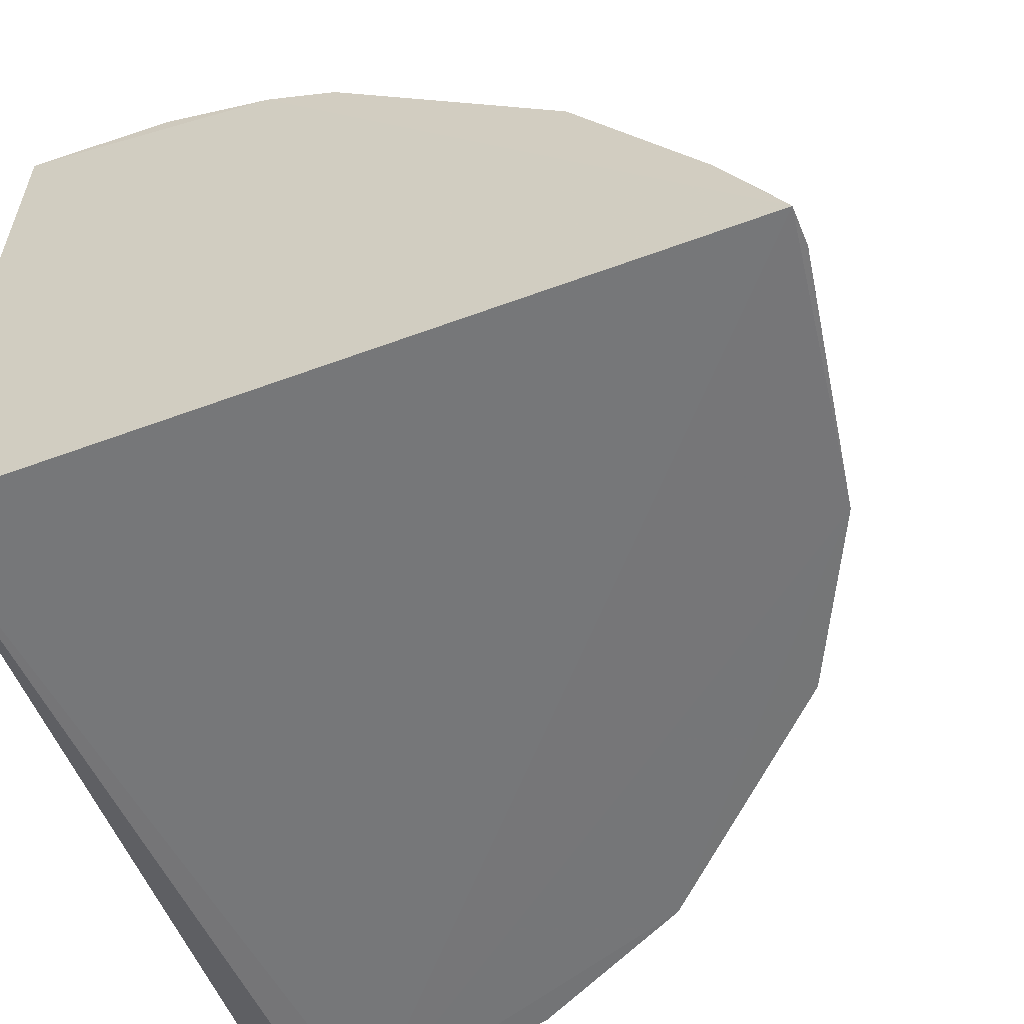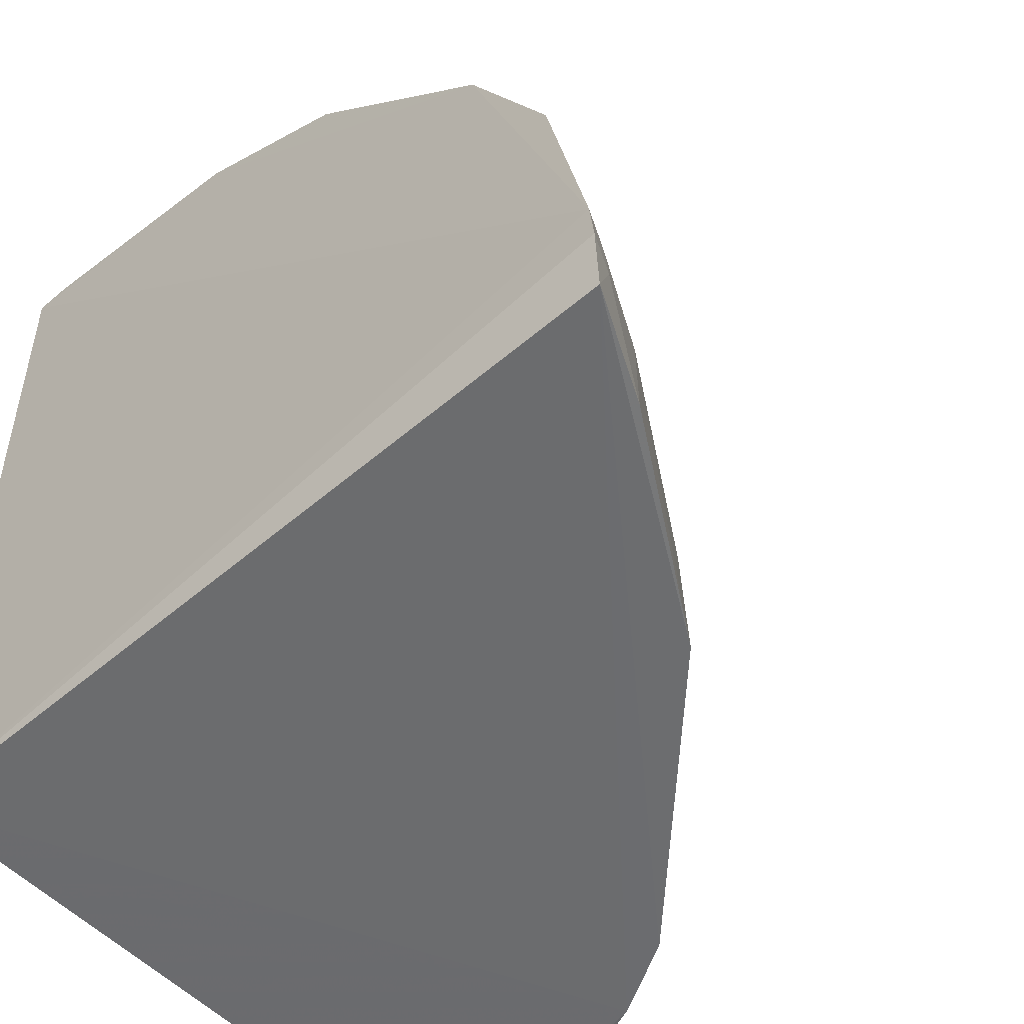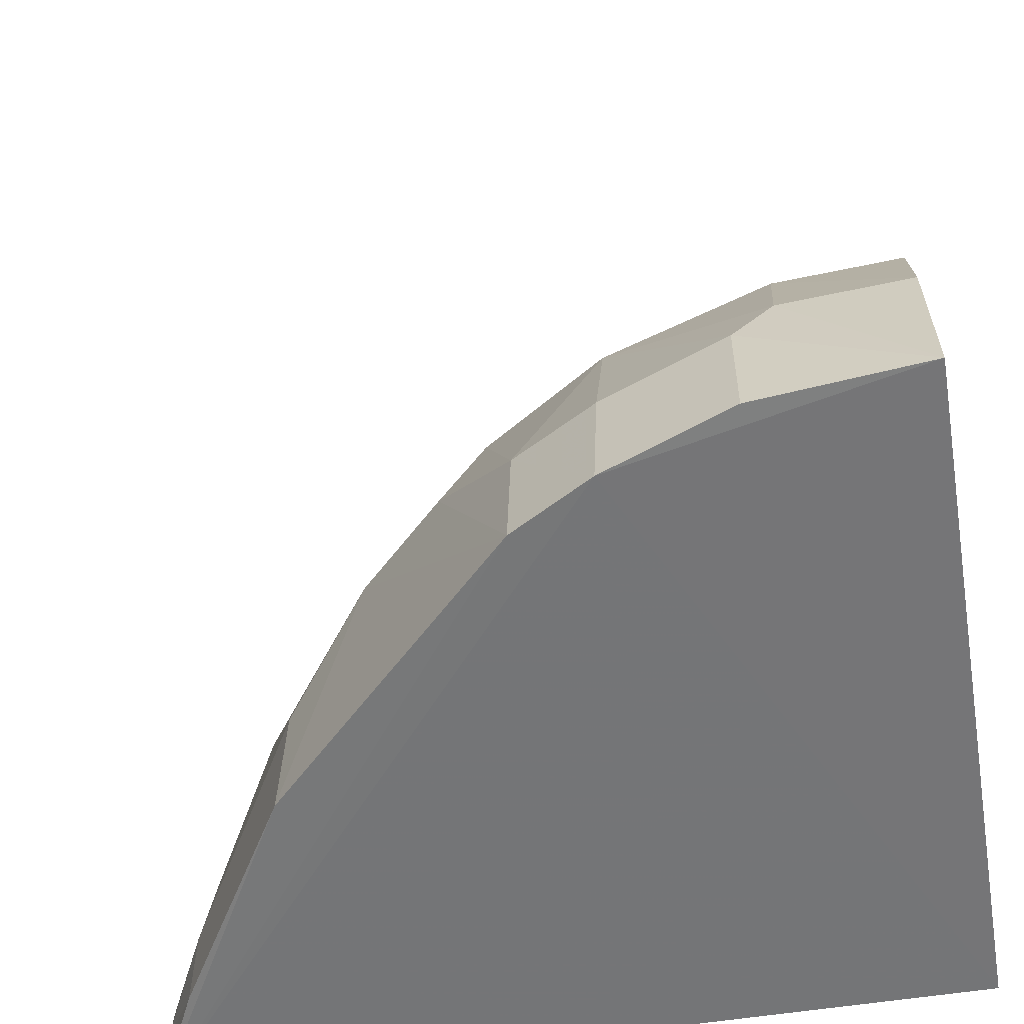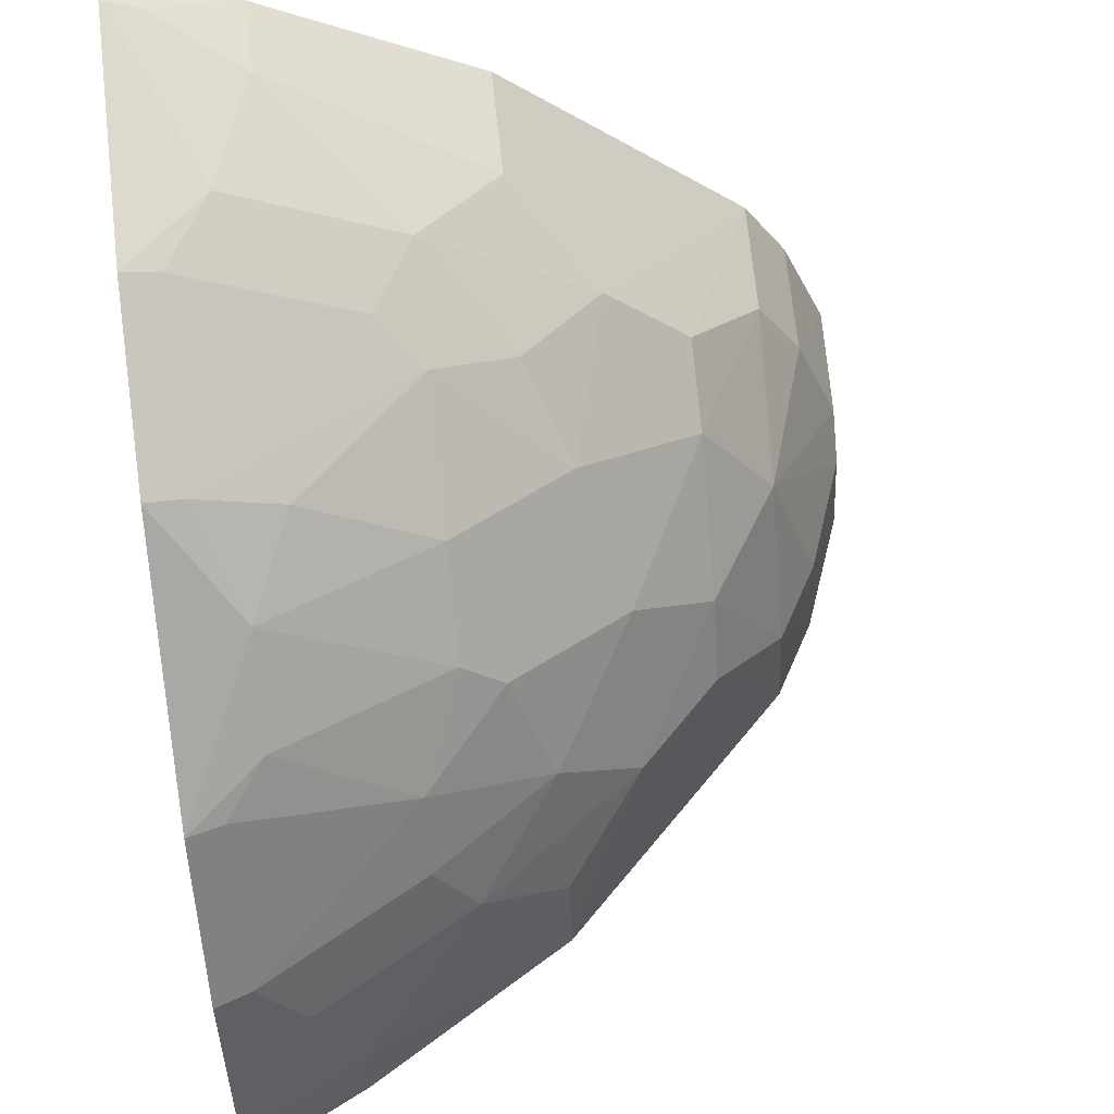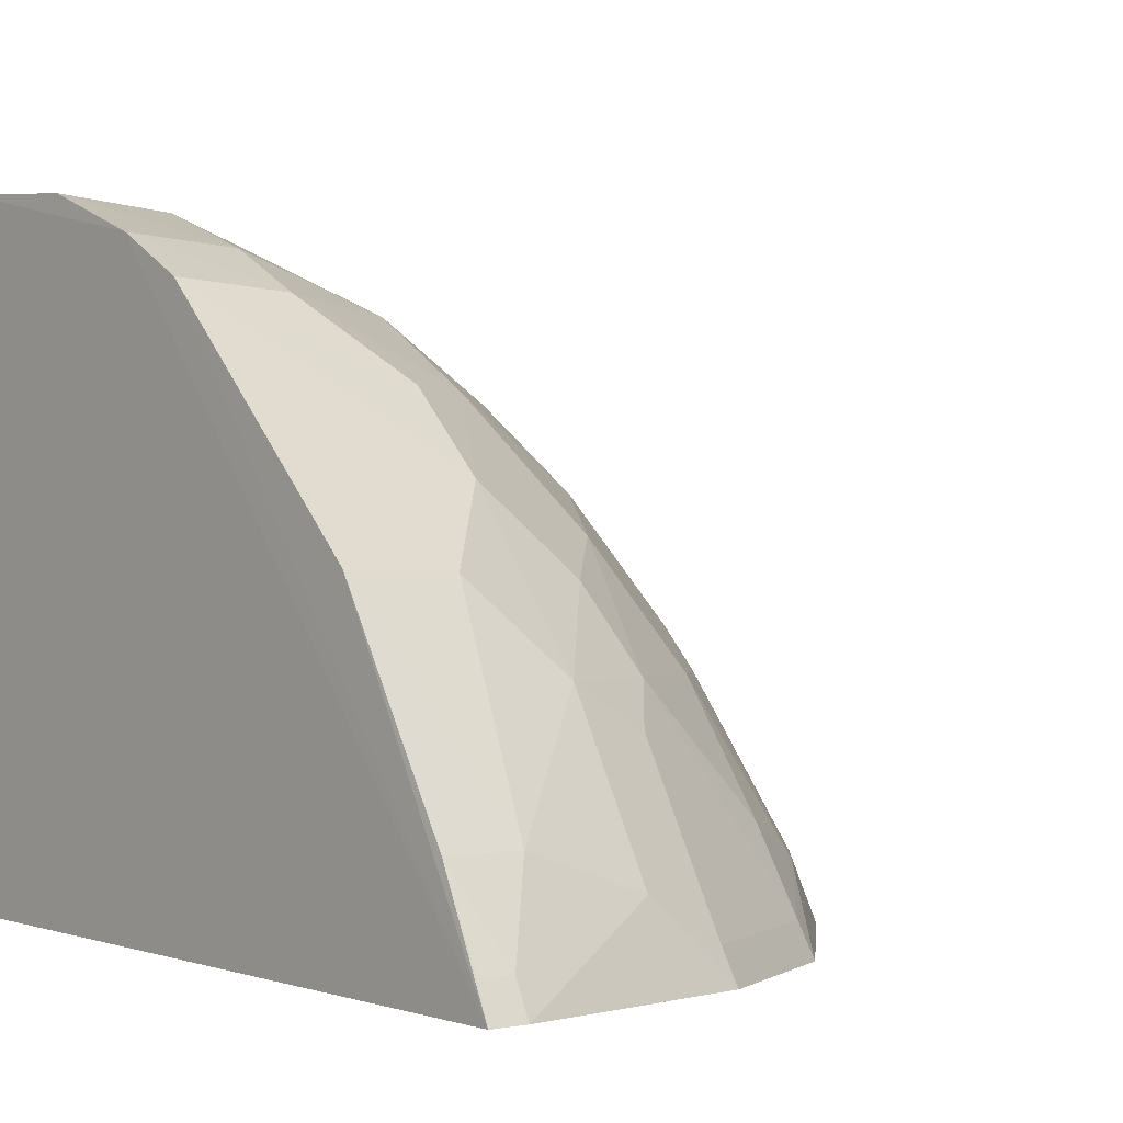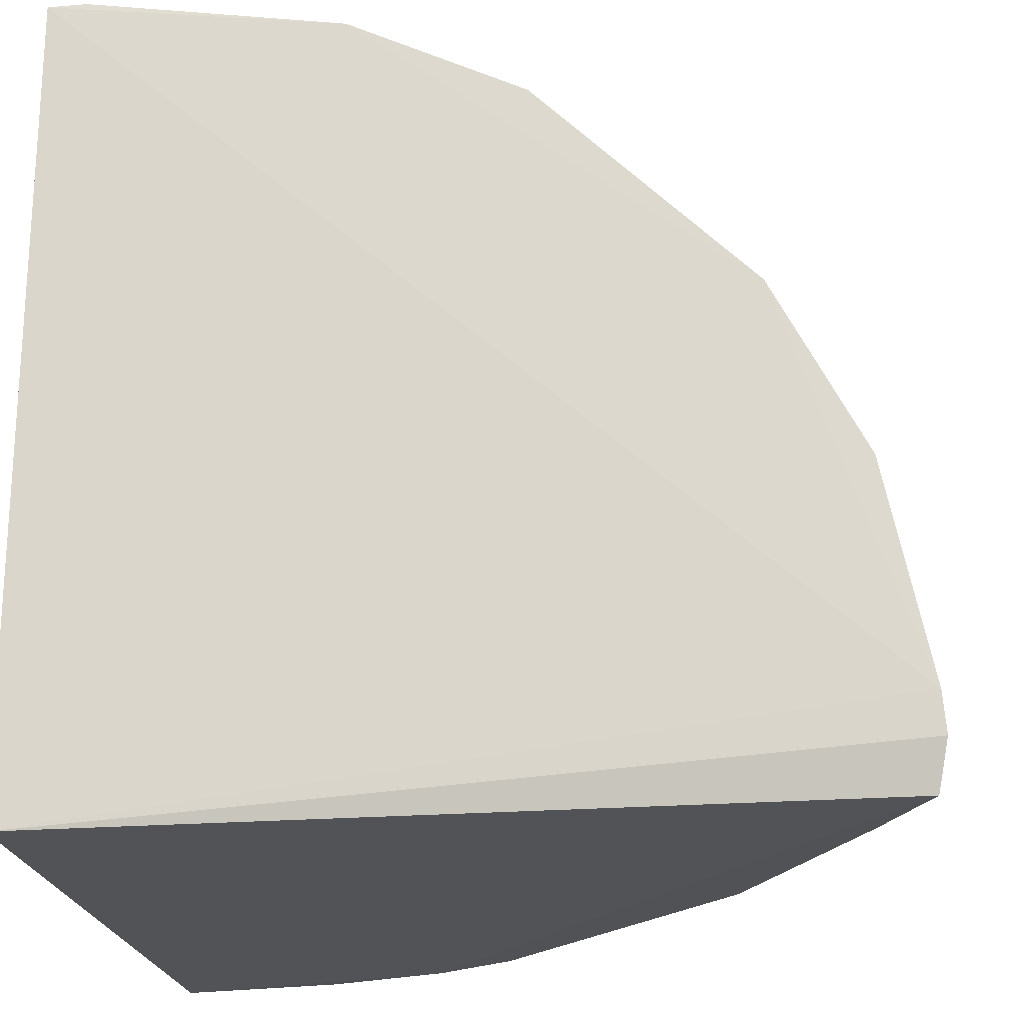
<metadata>
{"format":"obj","ext":"obj","renderer":"f3d","projection":"perspective","resolution":1024,"background":"white","views":[{"elev":-56.7,"azim":112.0,"up":"+Z"},{"elev":-53.6,"azim":-137.7,"up":"+Y"},{"elev":-56.4,"azim":9.3,"up":"+Y"},{"elev":59.9,"azim":-97.1,"up":"+Y"},{"elev":-0.8,"azim":140.6,"up":"+Z"},{"elev":-22.1,"azim":-172.1,"up":"+Y"}]}
</metadata>
<code>
v 0.01106 -0.01108 0.4986
v 0.01165 -0.01165 0.2652
v 0.01042 0.263 0.2593
v -0.0891 0.2477 0.2588
v -0.2603 -0.0116 0.2648
v -0.2625 0.01737 0.2591
v -0.03119 0.1131 0.459
v 0.01095 0.08689 0.4765
v -0.0869 -0.01118 0.4765
v -0.2635 0.003937 0.2596
v -0.02988 0.1982 0.3738
v -0.169 0.1267 0.358
v -0.03112 0.04443 0.4904
v -0.1978 0.03214 0.3738
v -0.01748 0.2425 0.3008
v 0.01012 0.1992 0.3747
v -0.2183 0.1471 0.2587
v -0.09847 0.1969 0.3436
v -0.0302 0.08532 0.4749
v -0.04457 -0.01067 0.4929
v 0.01054 0.0446 0.4929
v -0.2426 0.01693 0.3009
v -0.1404 0.05781 0.4308
v -0.199 -0.0106 0.3747
v -0.002675 0.2632 0.2594
v -0.0598 0.2116 0.3437
v 0.009976 0.2431 0.3011
v 0.01065 0.114 0.4607
v -0.2113 0.08602 0.3288
v -0.1715 0.1838 0.2851
v -0.08594 0.1256 0.4307
v -0.08546 0.02995 0.475
v -0.0445 0.03098 0.4903
v -0.2572 0.01688 0.2711
v -0.2429 -0.0105 0.301
v -0.114 -0.01097 0.4607
v -0.1696 0.05791 0.4018
v -0.06004 0.243 0.2865
v -0.0578 0.1694 0.4017
v -0.0866 0.2111 0.3288
v -0.002338 0.2578 0.2715
v -0.198 0.1135 0.329
v -0.2115 0.05917 0.3436
v -0.2481 0.08883 0.259
v -0.1983 0.155 0.2844
v -0.141 0.1684 0.3435
v -0.1449 0.2138 0.2708
v -0.1404 0.1119 0.401
v -0.08453 0.08572 0.4571
v -0.2582 0.003858 0.2716
v -0.1131 0.03083 0.4589
v -0.087 0.1818 0.3722
v -0.05825 0.1402 0.4308
v -0.08715 0.2427 0.2708
v 0.009926 0.2577 0.2714
v -0.1818 0.08636 0.3721
v -0.2431 0.05949 0.2865
v -0.2138 0.1443 0.2707
v -0.2433 0.08672 0.271
v -0.1689 0.1406 0.3436
v -0.1476 0.2183 0.2588
v -0.1416 0.1994 0.2995
v -0.1258 0.08546 0.4306
v -0.1122 0.1551 0.3861
f 6 3 2
f 6 4 3
f 8 1 2
f 8 2 3
f 9 5 2
f 9 2 1
f 10 6 2
f 10 2 5
f 16 15 11
f 17 4 6
f 19 8 7
f 20 9 1
f 21 13 1
f 21 1 8
f 21 19 13
f 21 8 19
f 24 14 22
f 25 3 4
f 26 11 15
f 27 16 3
f 27 15 16
f 28 7 8
f 28 8 3
f 28 3 16
f 32 9 20
f 33 20 1
f 33 1 13
f 33 32 20
f 34 6 10
f 35 24 22
f 35 5 24
f 36 24 5
f 36 5 9
f 37 14 24
f 37 36 23
f 37 24 36
f 38 25 4
f 38 26 15
f 39 11 26
f 39 28 16
f 39 16 11
f 40 18 26
f 40 26 38
f 41 15 27
f 41 38 15
f 41 25 38
f 43 22 14
f 43 14 37
f 44 17 6
f 45 30 17
f 49 19 7
f 49 7 31
f 49 13 19
f 49 33 13
f 49 32 33
f 50 34 10
f 50 22 34
f 50 35 22
f 50 10 5
f 50 5 35
f 51 23 36
f 51 32 49
f 51 36 9
f 51 9 32
f 52 39 26
f 52 26 18
f 53 39 31
f 53 31 7
f 53 7 28
f 53 28 39
f 54 40 38
f 54 38 4
f 54 47 18
f 54 18 40
f 55 41 27
f 55 27 3
f 55 3 25
f 55 25 41
f 56 12 42
f 56 48 12
f 56 37 48
f 56 42 29
f 56 43 37
f 56 29 43
f 57 44 6
f 57 6 34
f 57 34 22
f 57 22 43
f 58 17 44
f 58 45 17
f 58 42 45
f 59 29 42
f 59 58 44
f 59 42 58
f 59 44 57
f 59 57 43
f 59 43 29
f 60 30 45
f 60 46 30
f 60 12 46
f 60 45 42
f 60 42 12
f 61 4 17
f 61 17 30
f 61 30 47
f 61 54 4
f 61 47 54
f 62 46 18
f 62 18 47
f 62 47 30
f 62 30 46
f 63 48 37
f 63 37 23
f 63 51 49
f 63 23 51
f 63 49 31
f 63 31 48
f 64 46 12
f 64 12 48
f 64 48 31
f 64 31 39
f 64 39 52
f 64 52 18
f 64 18 46

</code>
